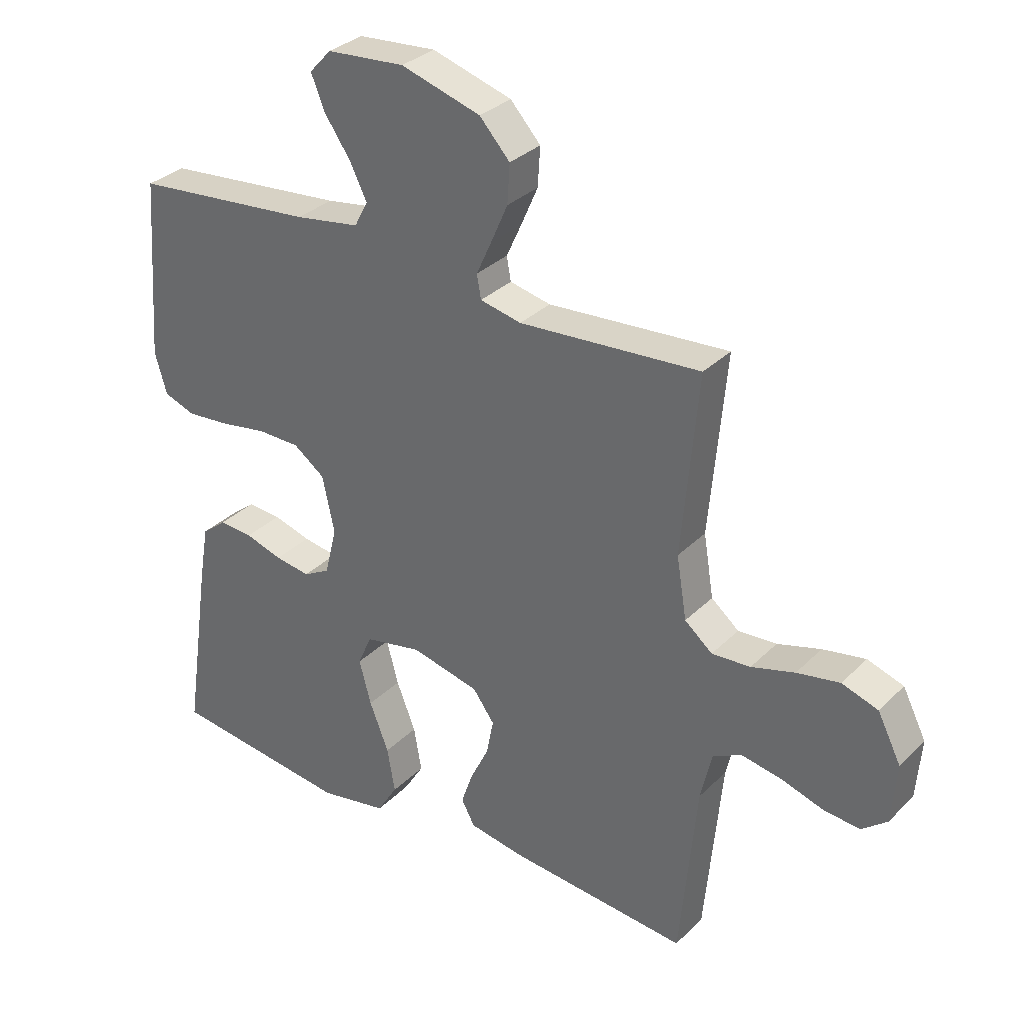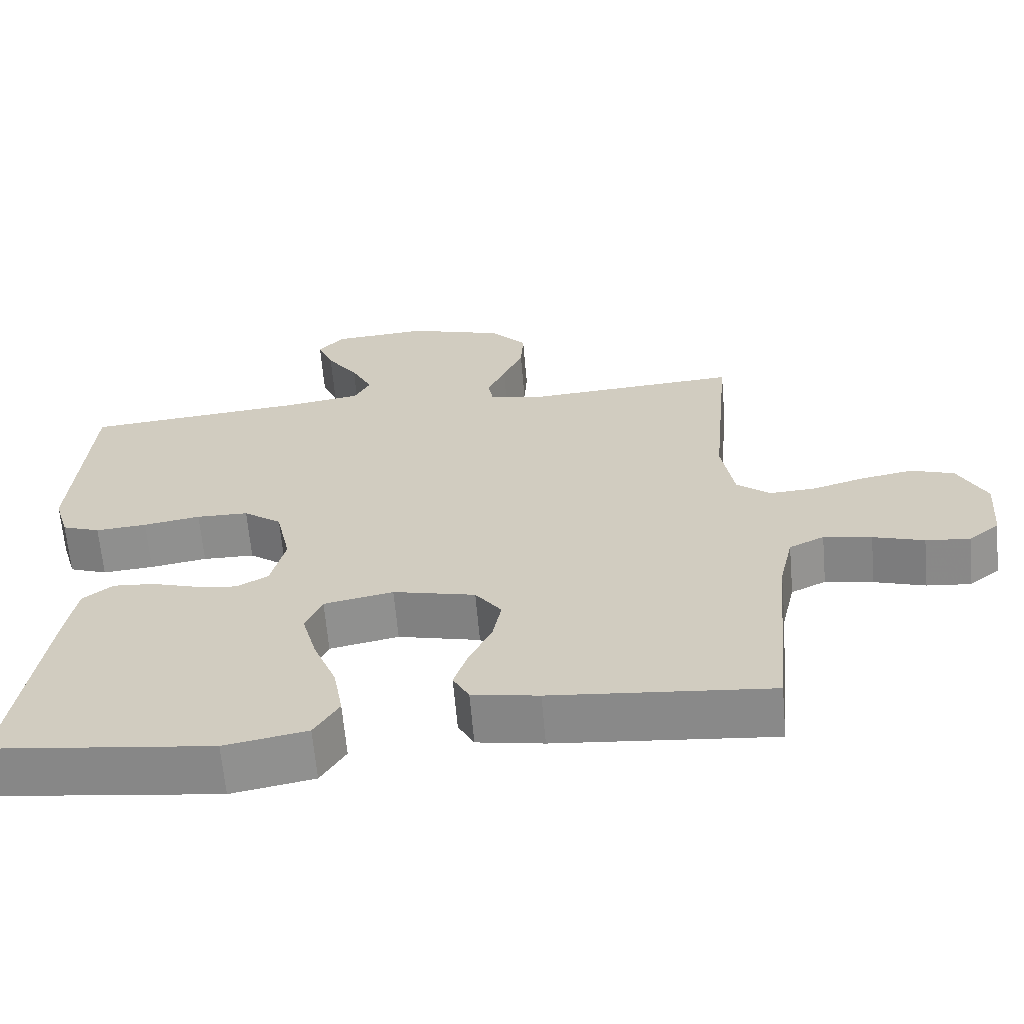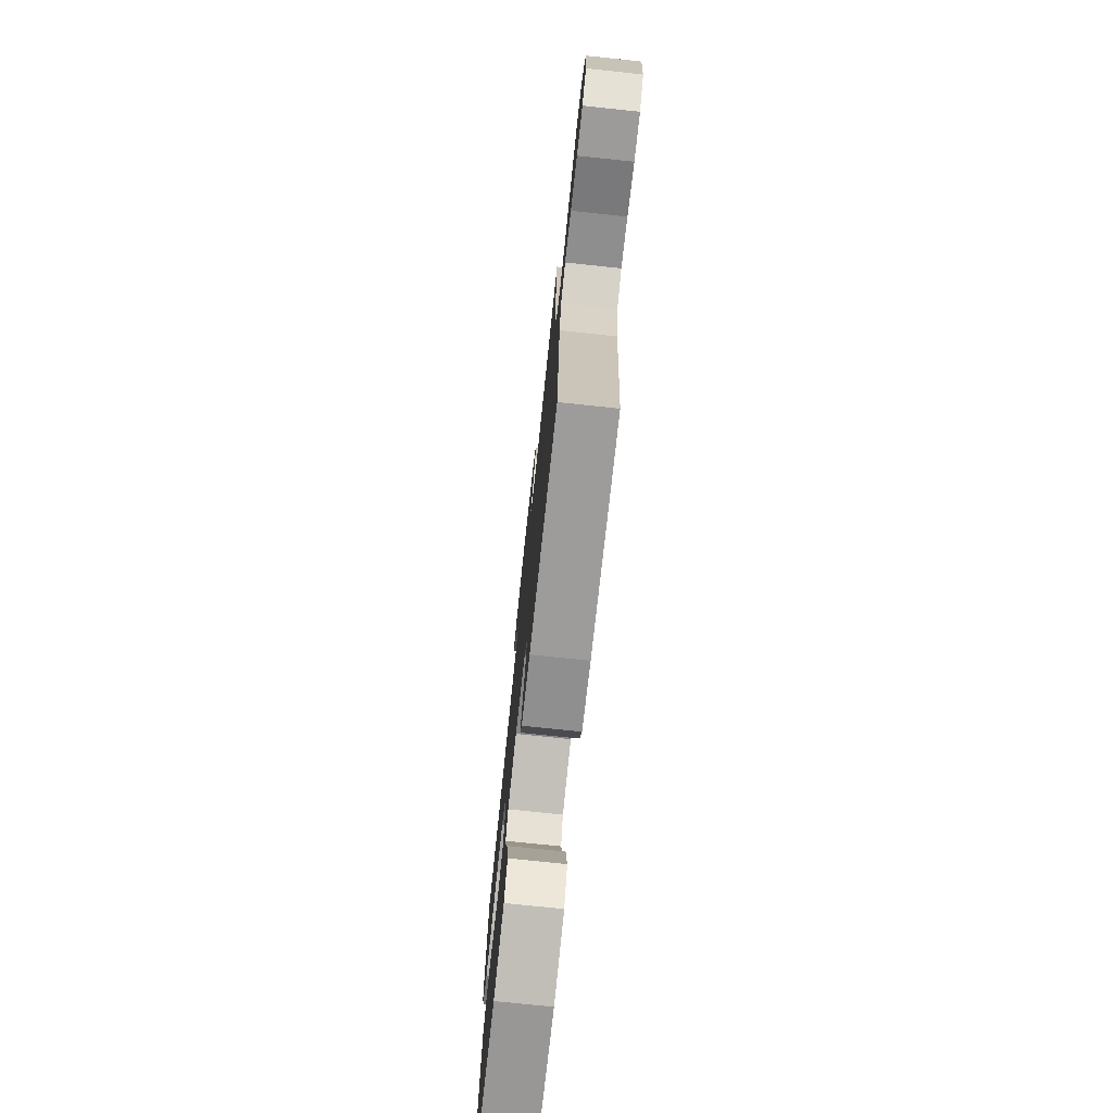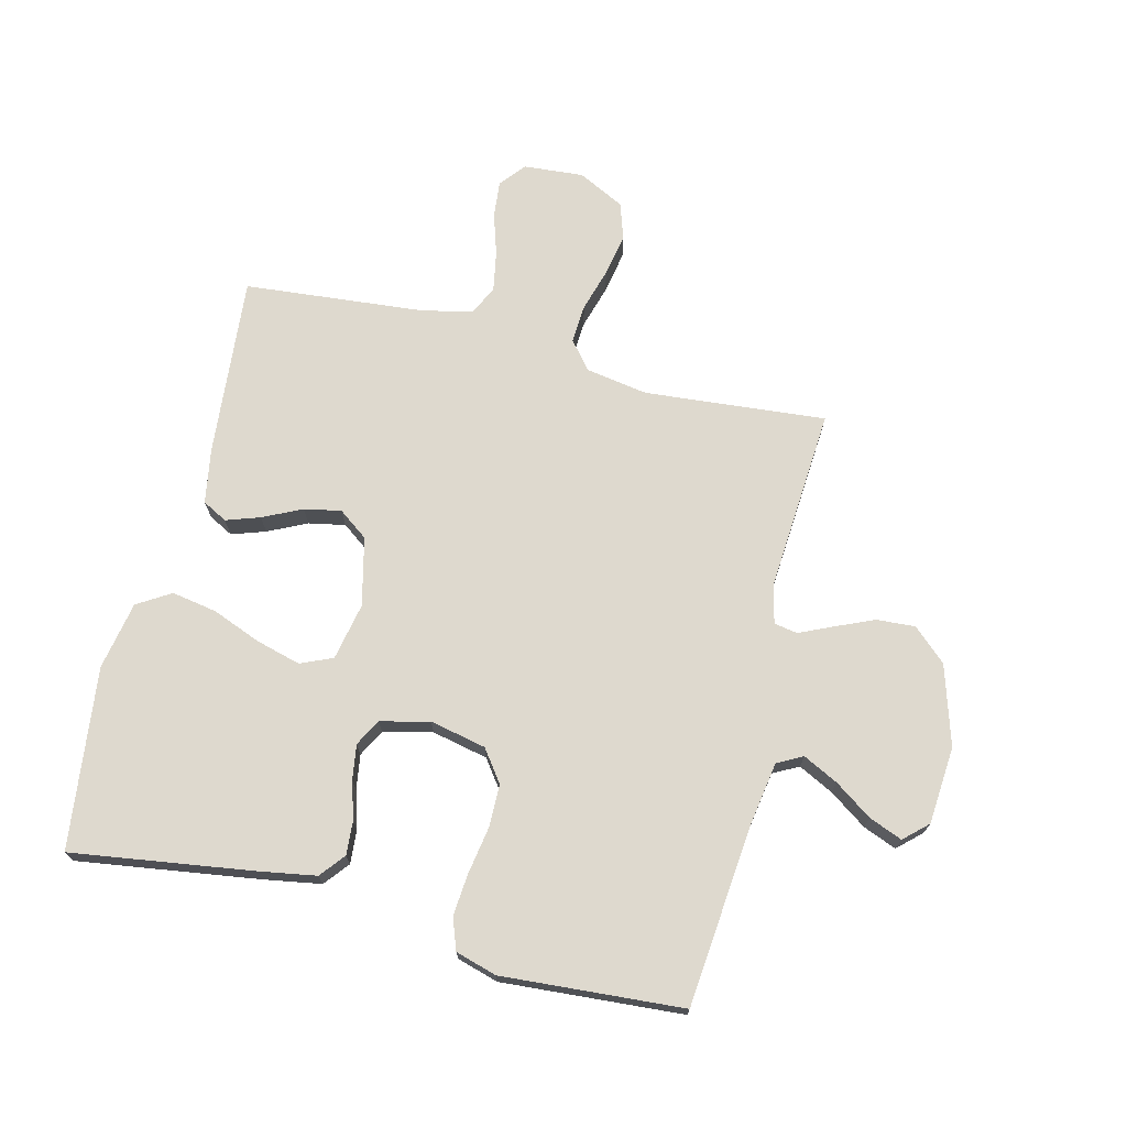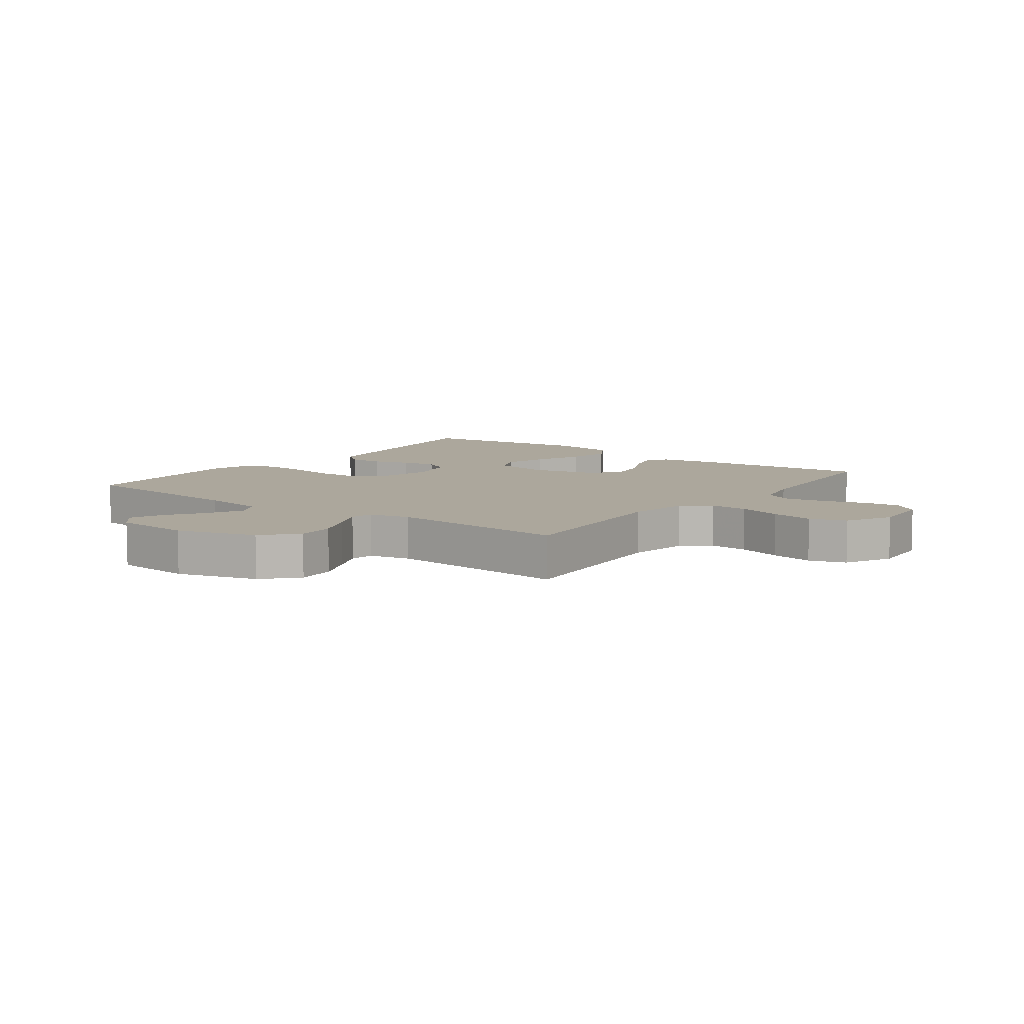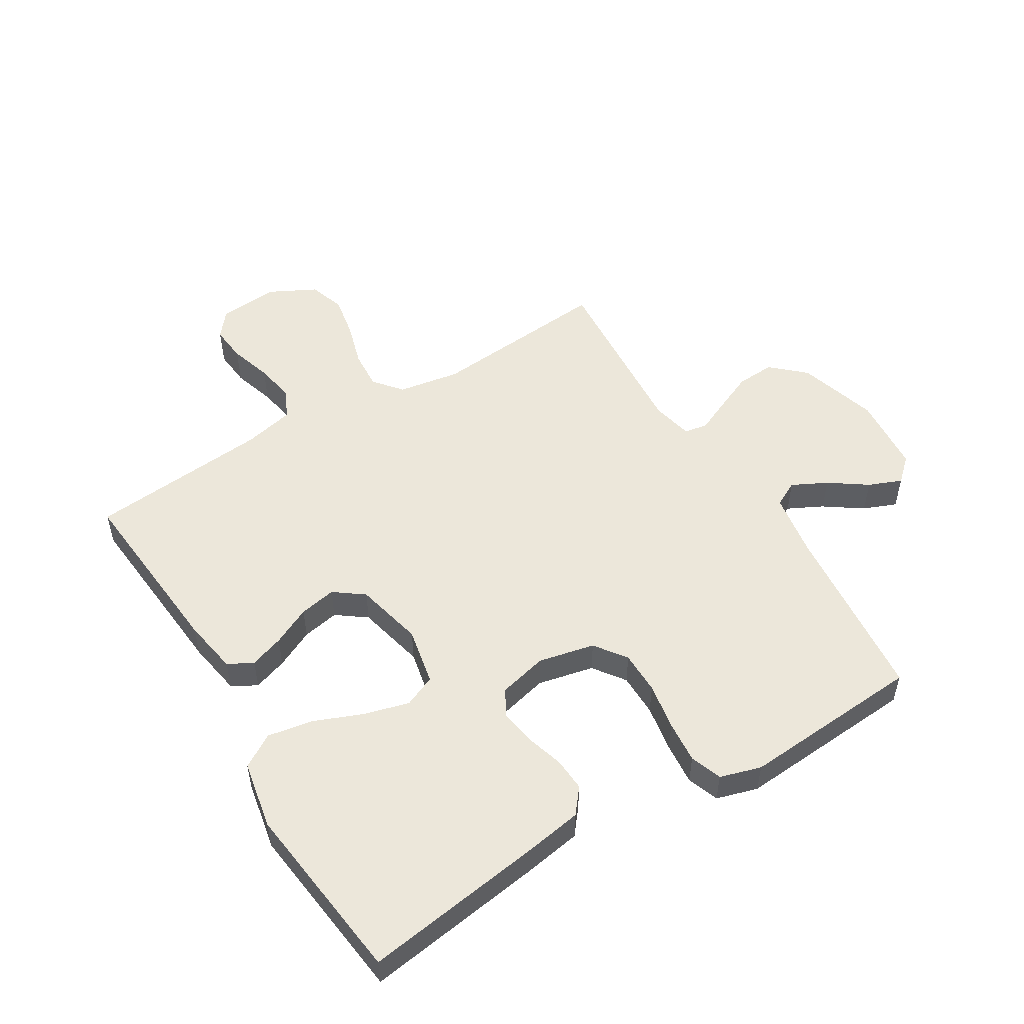
<metadata>
{"format":"obj","ext":"obj","renderer":"f3d","projection":"perspective","resolution":1024,"background":"white","views":[{"elev":32.0,"azim":36.5,"up":"+Z"},{"elev":-64.3,"azim":5.0,"up":"+Z"},{"elev":-75.4,"azim":84.0,"up":"+Z"},{"elev":71.5,"azim":-76.0,"up":"+Y"},{"elev":8.3,"azim":36.8,"up":"+Y"},{"elev":52.5,"azim":-121.1,"up":"+Y"}]}
</metadata>
<code>
v 0.5 0.07 0.5
v 0.473 0.07 0.2
v 0.49 0.07 0.097
v 0.536 0.07 0.059
v 0.6 0.07 0.063
v 0.672 0.07 0.084
v 0.743 0.07 0.097
v 0.803 0.07 0.077
v 0.842 0.07 0
v 0.834 0.07 -0.1
v 0.792 0.07 -0.134
v 0.731 0.07 -0.128
v 0.661 0.07 -0.106
v 0.595 0.07 -0.094
v 0.547 0.07 -0.117
v 0.528 0.07 -0.2
v 0.5 0.07 -0.5
v 0.2 0.07 -0.473
v 0.109 0.07 -0.457
v 0.087 0.07 -0.416
v 0.106 0.07 -0.36
v 0.137 0.07 -0.296
v 0.149 0.07 -0.235
v 0.113 0.07 -0.186
v 0 0.07 -0.159
v -0.095 0.07 -0.178
v -0.118 0.07 -0.231
v -0.098 0.07 -0.305
v -0.066 0.07 -0.386
v -0.053 0.07 -0.461
v -0.087 0.07 -0.516
v -0.2 0.07 -0.537
v -0.5 0.07 -0.5
v -0.456 0.07 -0.2
v -0.44 0.07 -0.106
v -0.399 0.07 -0.073
v -0.343 0.07 -0.077
v -0.281 0.07 -0.096
v -0.223 0.07 -0.105
v -0.179 0.07 -0.081
v -0.159 0.07 0
v -0.179 0.07 0.093
v -0.231 0.07 0.131
v -0.302 0.07 0.132
v -0.38 0.07 0.119
v -0.45 0.07 0.113
v -0.502 0.07 0.132
v -0.522 0.07 0.2
v -0.5 0.07 0.5
v -0.2 0.07 0.528
v -0.093 0.07 0.545
v -0.071 0.07 0.587
v -0.1 0.07 0.645
v -0.143 0.07 0.707
v -0.165 0.07 0.762
v -0.129 0.07 0.801
v 0 0.07 0.811
v 0.132 0.07 0.771
v 0.182 0.07 0.716
v 0.178 0.07 0.652
v 0.15 0.07 0.588
v 0.125 0.07 0.533
v 0.132 0.07 0.494
v 0.2 0.07 0.479
v 0.5 0 0.5
v 0.473 0 0.2
v 0.49 0 0.097
v 0.536 0 0.059
v 0.6 0 0.063
v 0.672 0 0.084
v 0.743 0 0.097
v 0.803 0 0.077
v 0.842 0 0
v 0.834 0 -0.1
v 0.792 0 -0.134
v 0.731 0 -0.128
v 0.661 0 -0.106
v 0.595 0 -0.094
v 0.547 0 -0.117
v 0.528 0 -0.2
v 0.5 0 -0.5
v 0.2 0 -0.473
v 0.109 0 -0.457
v 0.087 0 -0.416
v 0.106 0 -0.36
v 0.137 0 -0.296
v 0.149 0 -0.235
v 0.113 0 -0.186
v 0 0 -0.159
v -0.095 0 -0.178
v -0.118 0 -0.231
v -0.098 0 -0.305
v -0.066 0 -0.386
v -0.053 0 -0.461
v -0.087 0 -0.516
v -0.2 0 -0.537
v -0.5 0 -0.5
v -0.456 0 -0.2
v -0.44 0 -0.106
v -0.399 0 -0.073
v -0.343 0 -0.077
v -0.281 0 -0.096
v -0.223 0 -0.105
v -0.179 0 -0.081
v -0.159 0 0
v -0.179 0 0.093
v -0.231 0 0.131
v -0.302 0 0.132
v -0.38 0 0.119
v -0.45 0 0.113
v -0.502 0 0.132
v -0.522 0 0.2
v -0.5 0 0.5
v -0.2 0 0.528
v -0.093 0 0.545
v -0.071 0 0.587
v -0.1 0 0.645
v -0.143 0 0.707
v -0.165 0 0.762
v -0.129 0 0.801
v 0 0 0.811
v 0.132 0 0.771
v 0.182 0 0.716
v 0.178 0 0.652
v 0.15 0 0.588
v 0.125 0 0.533
v 0.132 0 0.494
v 0.2 0 0.479
f 60 61 62
f 59 60 62
f 58 59 62
f 57 58 62
f 56 57 62
f 55 56 62
f 54 55 62
f 53 54 62
f 52 53 62 63
f 51 52 63
f 50 51 63
f 50 63 64
f 49 50 64
f 48 49 64
f 47 48 64
f 46 47 64
f 45 46 64
f 44 45 64
f 36 37 38
f 35 36 38
f 34 35 38
f 33 34 38
f 32 33 38
f 31 32 38
f 30 31 38
f 29 30 38
f 28 29 38
f 27 28 38 39
f 26 27 39 40
f 20 21 22
f 19 20 22
f 18 19 22
f 17 18 22
f 16 17 22
f 15 16 22 23
f 14 15 23 24
f 11 12 13
f 10 11 13
f 9 10 13
f 8 9 13
f 7 8 13
f 6 7 13
f 5 6 13
f 4 5 13 14
f 14 24 25
f 4 14 25
f 3 4 25
f 64 1 2
f 44 64 2
f 43 44 2
f 26 40 41
f 25 26 41
f 3 25 41
f 2 3 41
f 2 41 42
f 2 42 43
f 126 125 124
f 126 124 123
f 126 123 122
f 126 122 121
f 126 121 120
f 126 120 119
f 126 119 118
f 126 118 117
f 127 126 117 116
f 127 116 115
f 127 115 114
f 128 127 114
f 128 114 113
f 128 113 112
f 128 112 111
f 128 111 110
f 128 110 109
f 128 109 108
f 102 101 100
f 102 100 99
f 102 99 98
f 102 98 97
f 102 97 96
f 102 96 95
f 102 95 94
f 102 94 93
f 102 93 92
f 103 102 92 91
f 104 103 91 90
f 86 85 84
f 86 84 83
f 86 83 82
f 86 82 81
f 86 81 80
f 87 86 80 79
f 88 87 79 78
f 77 76 75
f 77 75 74
f 77 74 73
f 77 73 72
f 77 72 71
f 77 71 70
f 77 70 69
f 78 77 69 68
f 89 88 78
f 89 78 68
f 89 68 67
f 66 65 128
f 66 128 108
f 66 108 107
f 105 104 90
f 105 90 89
f 105 89 67
f 105 67 66
f 106 105 66
f 107 106 66
f 1 65 66 2
f 2 66 67 3
f 3 67 68 4
f 4 68 69 5
f 5 69 70 6
f 6 70 71 7
f 7 71 72 8
f 8 72 73 9
f 9 73 74 10
f 10 74 75 11
f 11 75 76 12
f 12 76 77 13
f 13 77 78 14
f 14 78 79 15
f 15 79 80 16
f 16 80 81 17
f 17 81 82 18
f 18 82 83 19
f 19 83 84 20
f 20 84 85 21
f 21 85 86 22
f 22 86 87 23
f 23 87 88 24
f 24 88 89 25
f 25 89 90 26
f 26 90 91 27
f 27 91 92 28
f 28 92 93 29
f 29 93 94 30
f 30 94 95 31
f 31 95 96 32
f 32 96 97 33
f 33 97 98 34
f 34 98 99 35
f 35 99 100 36
f 36 100 101 37
f 37 101 102 38
f 38 102 103 39
f 39 103 104 40
f 40 104 105 41
f 41 105 106 42
f 42 106 107 43
f 43 107 108 44
f 44 108 109 45
f 45 109 110 46
f 46 110 111 47
f 47 111 112 48
f 48 112 113 49
f 49 113 114 50
f 50 114 115 51
f 51 115 116 52
f 52 116 117 53
f 53 117 118 54
f 54 118 119 55
f 55 119 120 56
f 56 120 121 57
f 57 121 122 58
f 58 122 123 59
f 59 123 124 60
f 60 124 125 61
f 61 125 126 62
f 62 126 127 63
f 63 127 128 64
f 64 128 65 1

</code>
